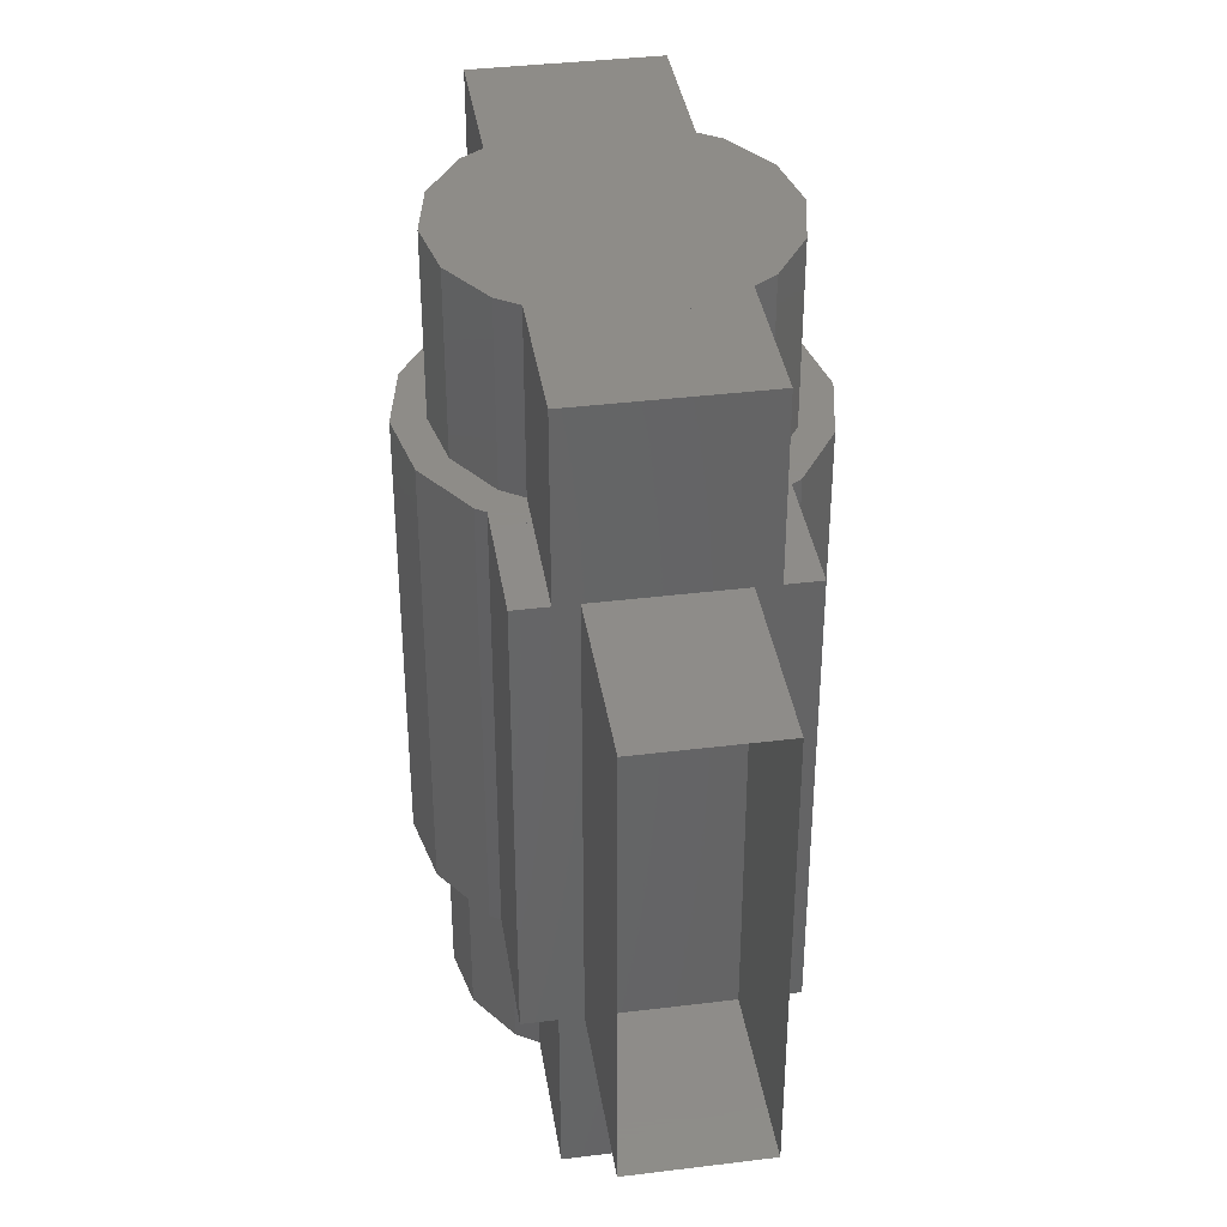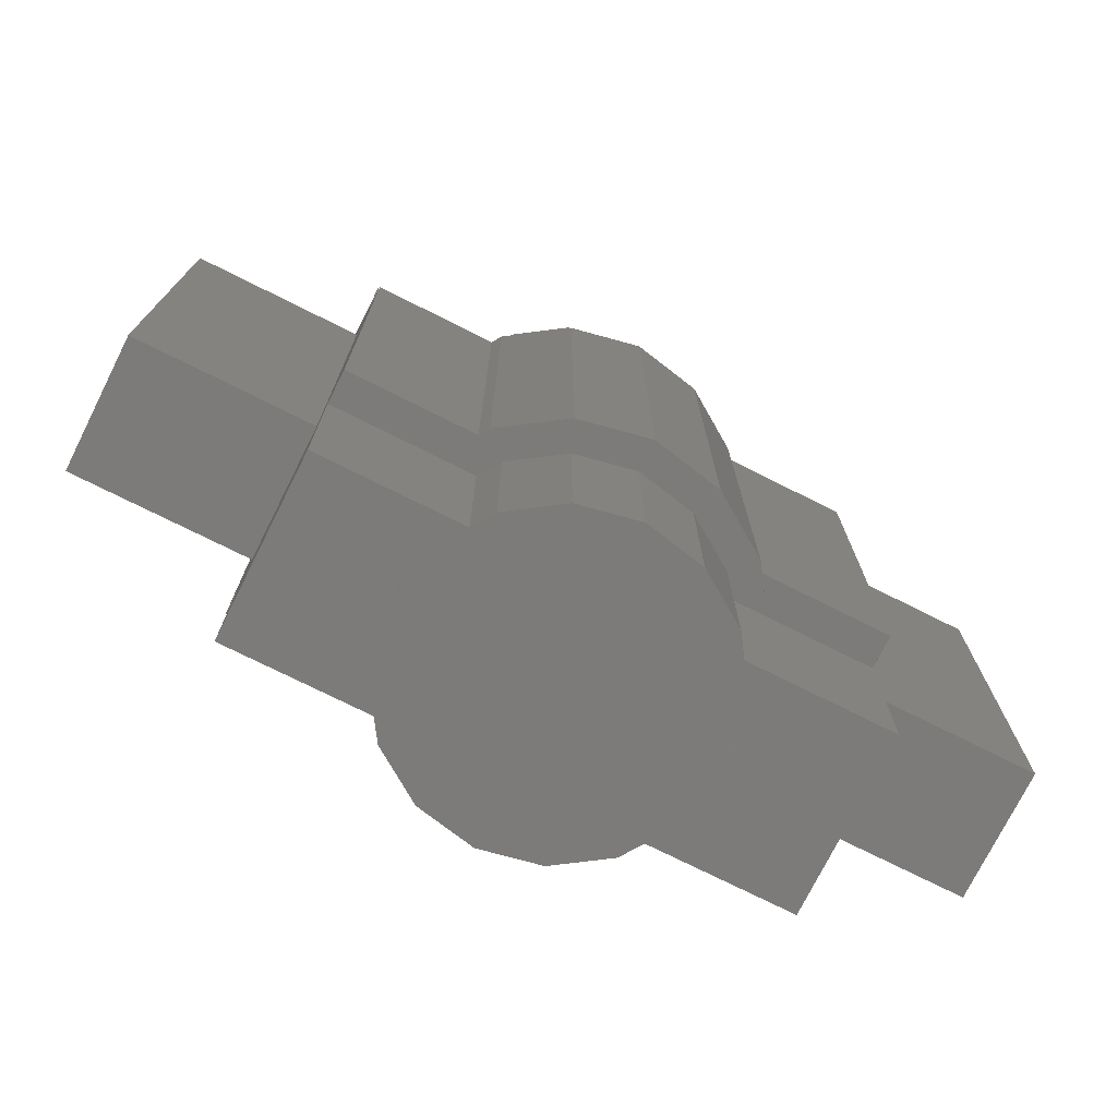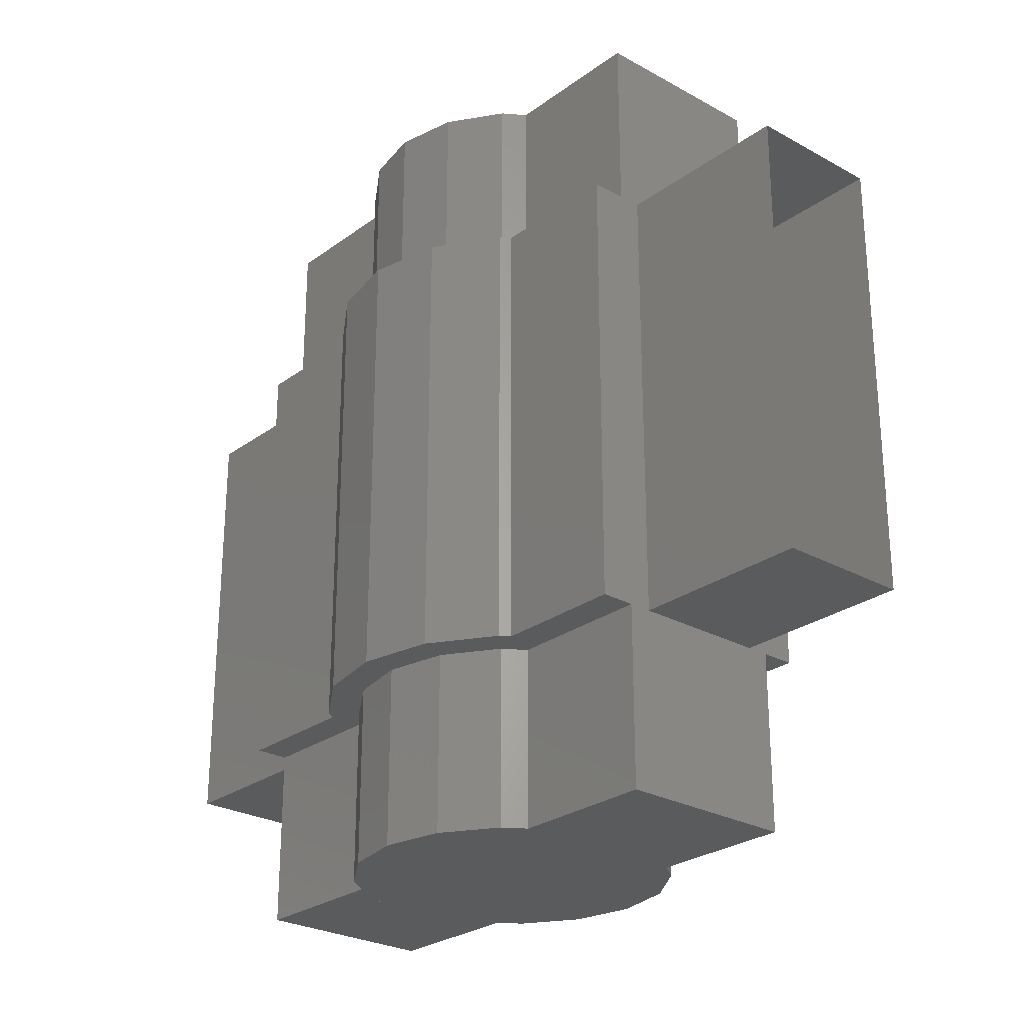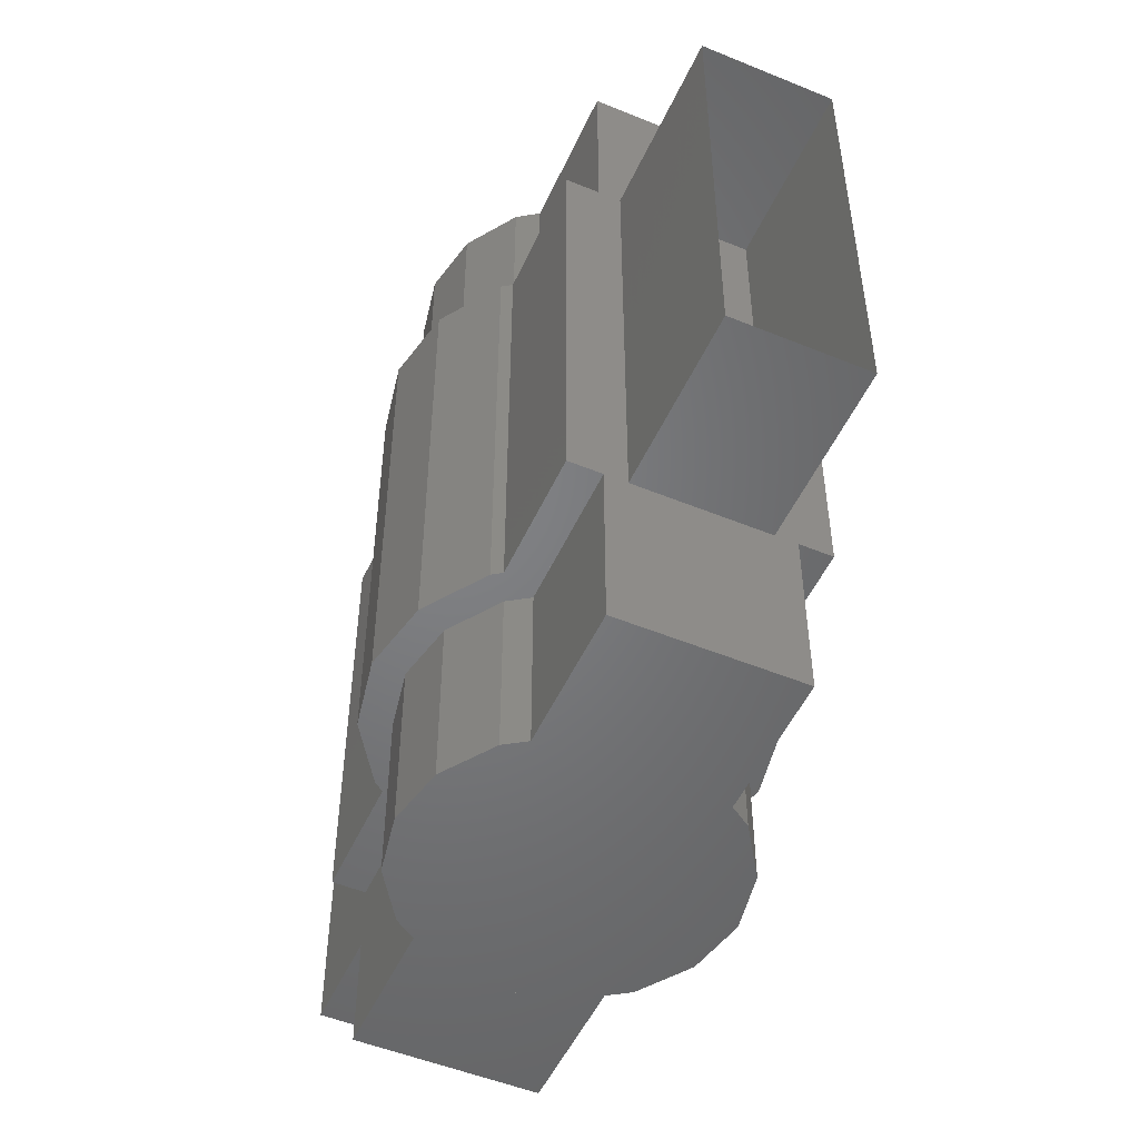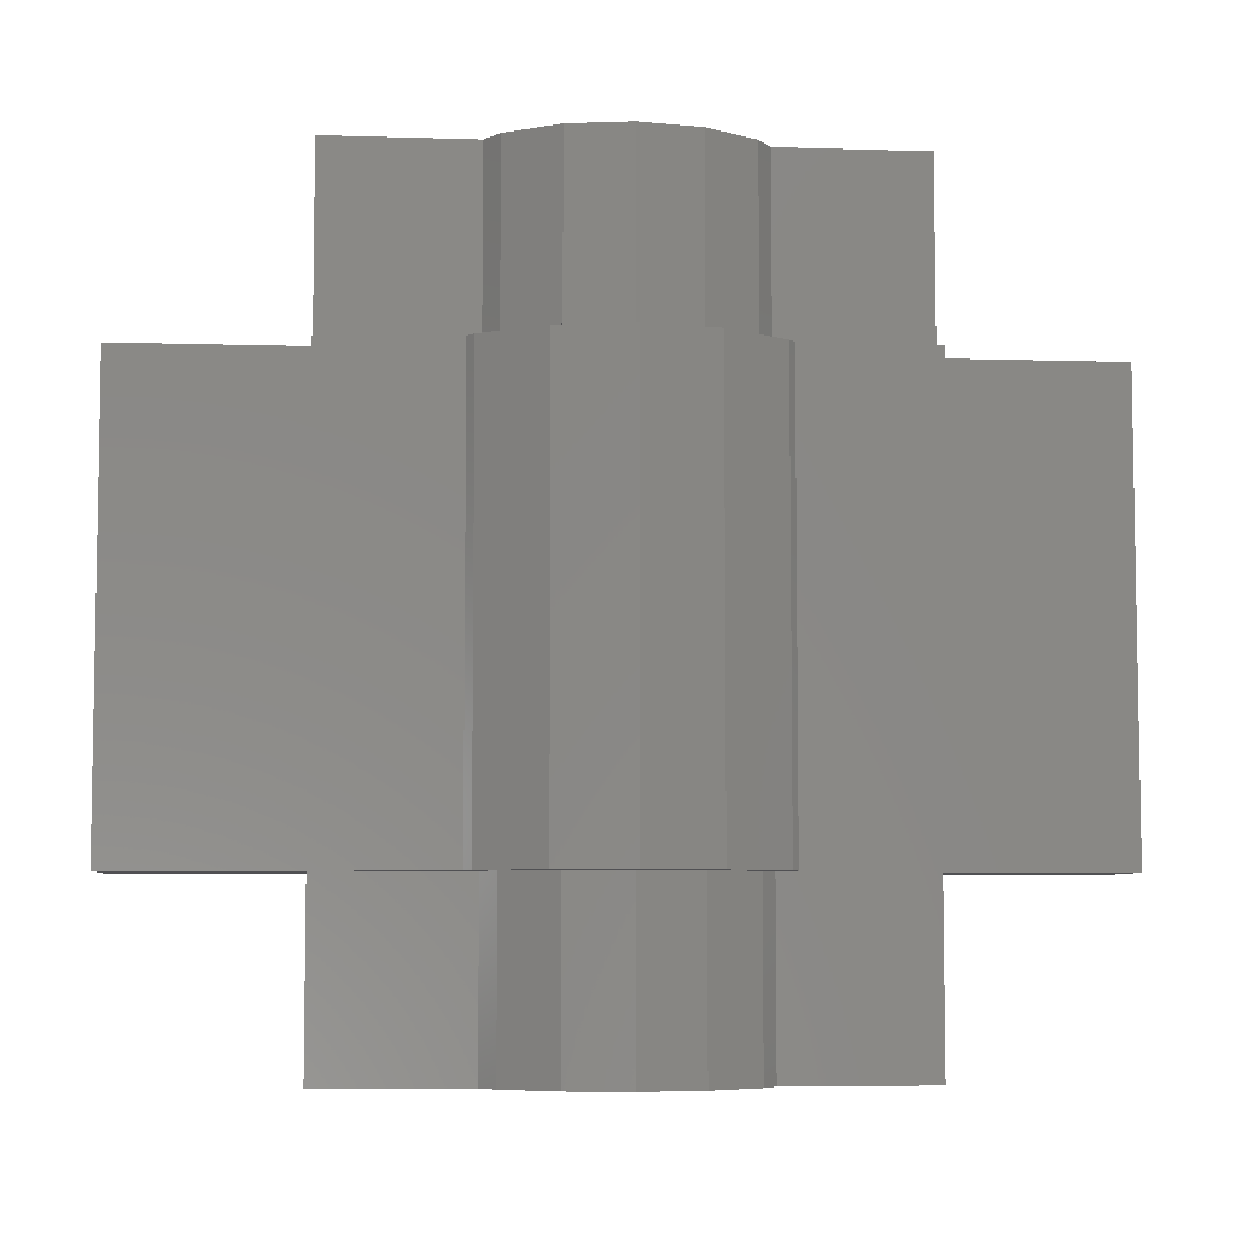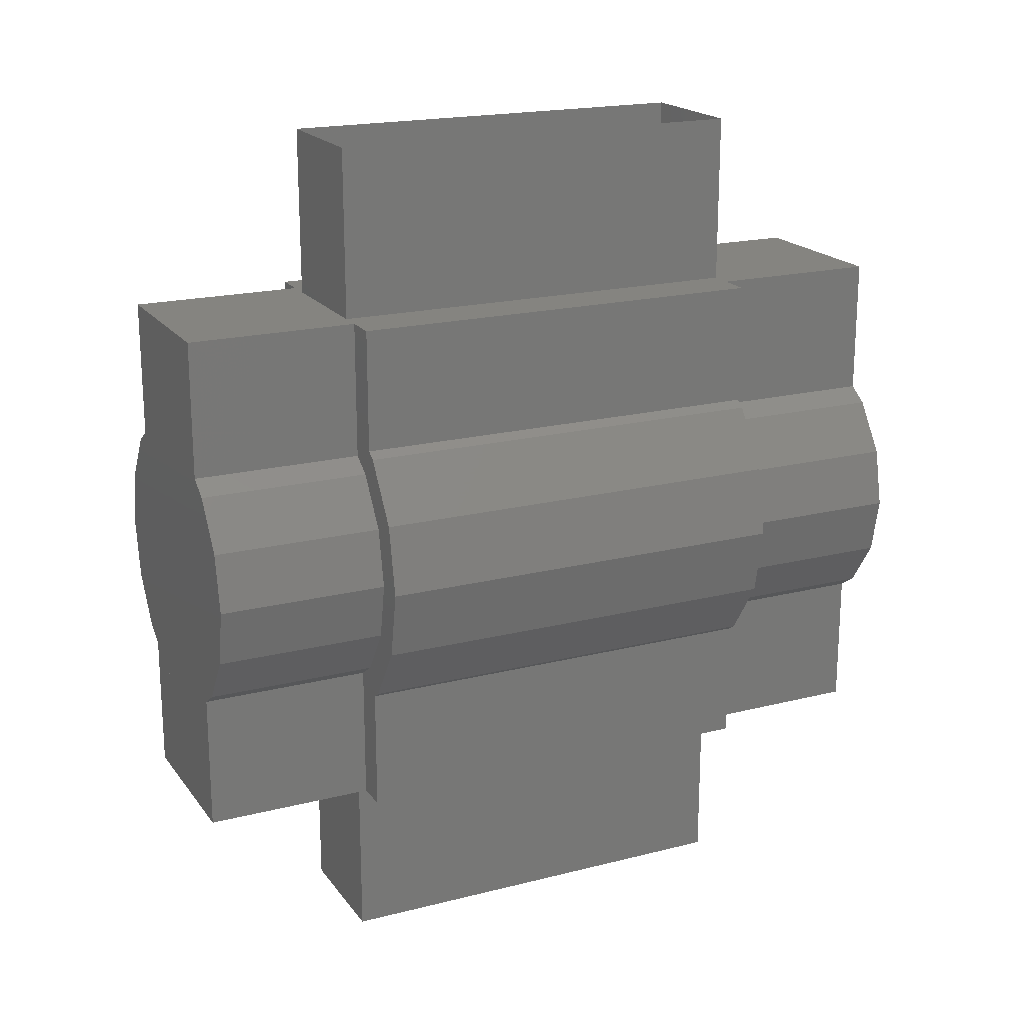
<metadata>
{"format":"stl","ext":"stl","renderer":"f3d","projection":"perspective","resolution":1024,"background":"white","views":[{"elev":37.9,"azim":-8.9,"up":"+Z"},{"elev":-74.7,"azim":63.4,"up":"+Z"},{"elev":-26.4,"azim":138.8,"up":"+Z"},{"elev":-51.0,"azim":155.9,"up":"+Z"},{"elev":-6.3,"azim":-95.4,"up":"+Z"},{"elev":19.3,"azim":-115.5,"up":"+Y"}]}
</metadata>
<code>
# stl→obj: 186 verts, 280 faces
v 0 0 0.36
v 0.14 0 0.36
v 0.1293 0.05358 0.36
v 0.09899 0.09899 0.36
v 0.05358 0.1293 0.36
v -0 0.14 0.36
v -0.05358 0.1293 0.36
v -0.09899 0.09899 0.36
v -0.1293 0.05358 0.36
v -0.14 -0 0.36
v -0.1293 -0.05358 0.36
v -0.09899 -0.09899 0.36
v -0.05358 -0.1293 0.36
v 0 -0.14 0.36
v 0.05358 -0.1293 0.36
v 0.09899 -0.09899 0.36
v 0.1293 -0.05358 0.36
v 0.08 0.1117 0.36
v 0.08 0.24 0.36
v 0.05356 0.1294 0.36
v -0.08 0.1117 0.36
v -0.05356 0.1294 0.36
v -0.08 0.24 0.36
v 0 0.14 0.36
v -0.08 -0.24 0.36
v -0.05356 -0.1294 0.36
v -0.08 -0.1117 0.36
v 0.05356 -0.1294 0.36
v 0.08 -0.24 0.36
v 0.08 -0.1117 0.36
v 0.05356 -0.1294 -0.36
v 0.08 -0.1117 -0.36
v 0.08 -0.24 -0.36
v -0.08 -0.24 -0.36
v -0.08 -0.1117 -0.36
v -0.05356 -0.1294 -0.36
v 0 -0.14 -0.36
v -0.08 0.1117 -0.36
v -0.08 0.24 -0.36
v -0.05356 0.1294 -0.36
v 0.08 0.1117 -0.36
v 0.05356 0.1294 -0.36
v 0.08 0.24 -0.36
v 0 0.14 -0.36
v 0 0 -0.36
v 0.14 0 -0.36
v 0.1293 -0.05358 -0.36
v 0.09899 -0.09899 -0.36
v 0.05358 -0.1293 -0.36
v -0 -0.14 -0.36
v -0.05358 -0.1293 -0.36
v -0.09899 -0.09899 -0.36
v -0.1293 -0.05358 -0.36
v -0.14 0 -0.36
v -0.1293 0.05358 -0.36
v -0.09899 0.09899 -0.36
v -0.05358 0.1293 -0.36
v 0.05358 0.1293 -0.36
v 0.09899 0.09899 -0.36
v 0.1293 0.05358 -0.36
v 0.14 -0 -0.36
v 0.08 0.1447 0.2
v 0.11 0.1247 0.2
v 0.11 0.24 0.2
v 0.08 0.24 0.2
v 0.08 -0.24 0.2
v 0.11 -0.24 0.2
v 0.11 -0.1247 0.2
v 0.08 -0.1447 0.2
v -0.08 -0.1447 0.2
v -0.11 -0.1247 0.2
v -0.11 -0.24 0.2
v -0.08 -0.24 0.2
v -0.08 0.24 0.2
v -0.11 0.24 0.2
v -0.11 0.1247 0.2
v -0.08 0.1447 0.2
v 0.08 -0.1447 -0.2
v 0.11 -0.1247 -0.2
v 0.11 -0.24 -0.2
v 0.08 -0.24 -0.2
v 0.08 0.24 -0.2
v 0.11 0.24 -0.2
v 0.11 0.1247 -0.2
v 0.08 0.1447 -0.2
v -0.08 0.1447 -0.2
v -0.11 0.1247 -0.2
v -0.11 0.24 -0.2
v -0.08 0.24 -0.2
v -0.08 -0.24 -0.2
v -0.11 -0.24 -0.2
v -0.11 -0.1247 -0.2
v -0.08 -0.1447 -0.2
v 0.14 0 0.2
v 0.1293 0.05358 0.2
v 0.09899 0.09899 0.2
v 0.05358 0.1293 0.2
v -0 0.14 0.2
v -0.05358 0.1293 0.2
v -0.09899 0.09899 0.2
v -0.1293 0.05358 0.2
v -0.14 -0 0.2
v -0.1293 -0.05358 0.2
v -0.09899 -0.09899 0.2
v -0.05358 -0.1293 0.2
v 0 -0.14 0.2
v 0.05358 -0.1293 0.2
v 0.09899 -0.09899 0.2
v 0.1293 -0.05358 0.2
v 0.14 0 -0.2
v 0.1293 -0.05358 -0.2
v 0.09899 -0.09899 -0.2
v 0.05358 -0.1293 -0.2
v -0 -0.14 -0.2
v -0.05358 -0.1293 -0.2
v -0.09899 -0.09899 -0.2
v -0.1293 -0.05358 -0.2
v -0.14 0 -0.2
v -0.1293 0.05358 -0.2
v -0.09899 0.09899 -0.2
v -0.05358 0.1293 -0.2
v 0 0.14 -0.2
v 0.05358 0.1293 -0.2
v 0.09899 0.09899 -0.2
v 0.1293 0.05358 -0.2
v 0.14 -0 -0.2
v -0.08 0.1117 0.2
v 0.08 0.1117 0.2
v 0.08 -0.1117 0.2
v -0.08 -0.1117 0.2
v -0.08 -0.1117 -0.2
v 0.08 -0.1117 -0.2
v 0.08 0.1117 -0.2
v -0.08 0.1117 -0.2
v 0.168 0 0.2
v 0.1552 0.06429 0.2
v 0.1188 0.1188 0.2
v 0.06429 0.1552 0.2
v -0 0.168 0.2
v -0.06429 0.1552 0.2
v -0.1188 0.1188 0.2
v -0.1552 0.06429 0.2
v -0.168 -0 0.2
v -0.1552 -0.06429 0.2
v -0.1188 -0.1188 0.2
v -0.06429 -0.1552 0.2
v 0 -0.168 0.2
v 0.06429 -0.1552 0.2
v 0.1188 -0.1188 0.2
v 0.1552 -0.06429 0.2
v 0.168 0 -0.2
v 0.1552 -0.06429 -0.2
v 0.1188 -0.1188 -0.2
v 0.06429 -0.1552 -0.2
v -0 -0.168 -0.2
v -0.06429 -0.1552 -0.2
v -0.1188 -0.1188 -0.2
v -0.1552 -0.06429 -0.2
v -0.168 0 -0.2
v -0.1552 0.06429 -0.2
v -0.1188 0.1188 -0.2
v -0.06429 0.1552 -0.2
v 0 0.168 -0.2
v 0.06429 0.1552 -0.2
v 0.1188 0.1188 -0.2
v 0.1552 0.06429 -0.2
v 0.168 -0 -0.2
v -0 0.168 -0.2
v -0.168 -0 -0.2
v 0 -0.168 -0.2
v 0.06 0.4 0.2
v 0.06 0.24 0.2
v 0.06 0.24 -0.2
v 0.06 0.4 -0.2
v -0.06 0.4 0.2
v -0.06 0.24 0.2
v -0.06 0.4 -0.2
v -0.06 0.24 -0.2
v -0.06 -0.4 0.2
v -0.06 -0.24 0.2
v -0.06 -0.24 -0.2
v -0.06 -0.4 -0.2
v 0.06 -0.4 0.2
v 0.06 -0.24 0.2
v 0.06 -0.4 -0.2
v 0.06 -0.24 -0.2
f 1 2 3
f 1 3 4
f 1 4 5
f 1 5 6
f 1 6 7
f 1 7 8
f 1 8 9
f 1 9 10
f 1 10 11
f 1 11 12
f 1 12 13
f 1 13 14
f 1 14 15
f 1 15 16
f 1 16 17
f 1 17 2
f 18 19 20
f 21 22 23
f 22 24 23
f 25 26 27
f 28 29 30
f 14 29 28
f 31 32 33
f 34 35 36
f 34 36 37
f 38 39 40
f 41 42 43
f 42 44 43
f 45 46 47
f 45 47 48
f 45 48 49
f 45 49 50
f 45 50 51
f 45 51 52
f 45 52 53
f 45 53 54
f 45 54 55
f 45 55 56
f 45 56 57
f 45 57 44
f 45 44 58
f 45 58 59
f 45 59 60
f 45 60 61
f 19 23 24
f 19 24 20
f 25 29 14
f 25 14 26
f 33 34 37
f 33 37 31
f 39 43 44
f 39 44 40
f 62 63 64
f 62 64 65
f 66 67 68
f 66 68 69
f 70 71 72
f 70 72 73
f 74 75 76
f 74 76 77
f 78 79 80
f 78 80 81
f 82 83 84
f 82 84 85
f 86 87 88
f 86 88 89
f 90 91 92
f 90 92 93
f 2 94 95
f 2 95 3
f 3 95 96
f 3 96 4
f 4 96 97
f 4 97 5
f 5 97 98
f 5 98 6
f 6 98 99
f 6 99 7
f 7 99 100
f 7 100 8
f 8 100 101
f 8 101 9
f 9 101 102
f 9 102 10
f 10 102 103
f 10 103 11
f 11 103 104
f 11 104 12
f 12 104 105
f 12 105 13
f 13 105 106
f 13 106 14
f 14 106 107
f 14 107 15
f 15 107 108
f 15 108 16
f 16 108 109
f 16 109 17
f 17 109 94
f 17 94 2
f 46 110 111
f 46 111 47
f 47 111 112
f 47 112 48
f 48 112 113
f 48 113 49
f 49 113 114
f 49 114 50
f 50 114 115
f 50 115 51
f 51 115 116
f 51 116 52
f 52 116 117
f 52 117 53
f 53 117 118
f 53 118 54
f 54 118 119
f 54 119 55
f 55 119 120
f 55 120 56
f 56 120 121
f 56 121 57
f 57 121 122
f 57 122 44
f 44 122 123
f 44 123 58
f 58 123 124
f 58 124 59
f 59 124 125
f 59 125 60
f 60 125 126
f 60 126 61
f 21 23 74
f 21 74 127
f 128 65 19
f 128 19 18
f 65 74 23
f 65 23 19
f 30 29 66
f 30 66 129
f 130 73 25
f 130 25 27
f 73 66 29
f 73 29 25
f 35 34 90
f 35 90 131
f 132 81 33
f 132 33 32
f 81 90 34
f 81 34 33
f 41 43 82
f 41 82 133
f 134 89 39
f 134 39 38
f 89 82 43
f 89 43 39
f 94 135 136
f 94 136 95
f 95 136 137
f 95 137 96
f 96 137 138
f 96 138 97
f 97 138 139
f 97 139 98
f 98 139 140
f 98 140 99
f 99 140 141
f 99 141 100
f 100 141 142
f 100 142 101
f 101 142 143
f 101 143 102
f 102 143 144
f 102 144 103
f 103 144 145
f 103 145 104
f 104 145 146
f 104 146 105
f 105 146 147
f 105 147 106
f 106 147 148
f 106 148 107
f 107 148 149
f 107 149 108
f 108 149 150
f 108 150 109
f 109 150 135
f 109 135 94
f 110 151 152
f 110 152 111
f 111 152 153
f 111 153 112
f 112 153 154
f 112 154 113
f 113 154 155
f 113 155 114
f 114 155 156
f 114 156 115
f 115 156 157
f 115 157 116
f 116 157 158
f 116 158 117
f 117 158 159
f 117 159 118
f 118 159 160
f 118 160 119
f 119 160 161
f 119 161 120
f 120 161 162
f 120 162 121
f 121 162 163
f 121 163 122
f 122 163 164
f 122 164 123
f 123 164 165
f 123 165 124
f 124 165 166
f 124 166 125
f 125 166 167
f 125 167 126
f 135 151 166
f 135 166 136
f 136 166 165
f 136 165 137
f 137 165 164
f 137 164 138
f 138 164 168
f 138 168 139
f 139 168 162
f 139 162 140
f 140 162 161
f 140 161 141
f 141 161 160
f 141 160 142
f 142 160 169
f 142 169 143
f 143 169 158
f 143 158 144
f 144 158 157
f 144 157 145
f 145 157 156
f 145 156 146
f 146 156 170
f 146 170 147
f 147 170 154
f 147 154 148
f 148 154 153
f 148 153 149
f 149 153 152
f 149 152 150
f 150 152 151
f 150 151 135
f 83 88 75
f 83 75 64
f 83 64 63
f 83 63 84
f 75 88 87
f 75 87 76
f 91 80 67
f 91 67 72
f 91 72 71
f 91 71 92
f 67 80 79
f 67 79 68
f 171 172 173
f 171 173 174
f 175 176 172
f 175 172 171
f 177 178 176
f 177 176 175
f 174 173 178
f 174 178 177
f 179 180 181
f 179 181 182
f 183 184 180
f 183 180 179
f 185 186 184
f 185 184 183
f 182 181 186
f 182 186 185

</code>
